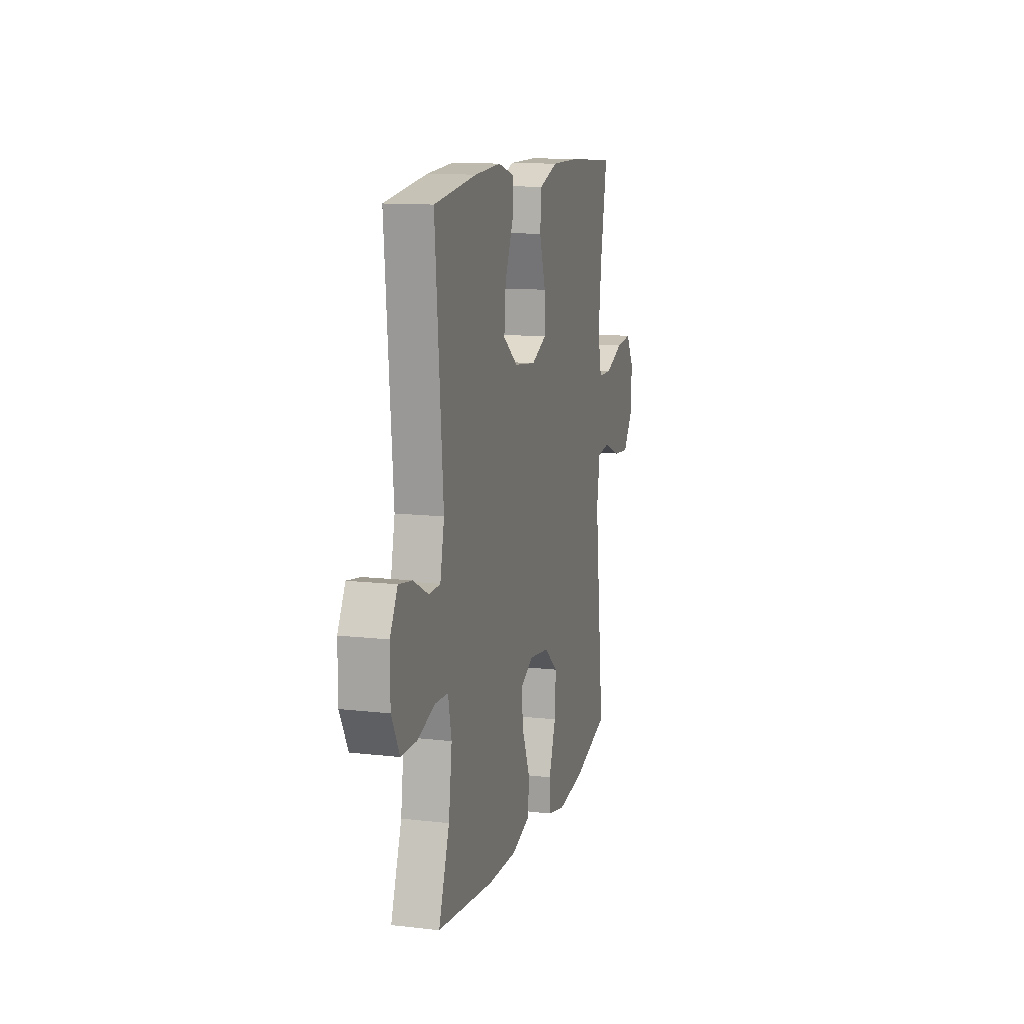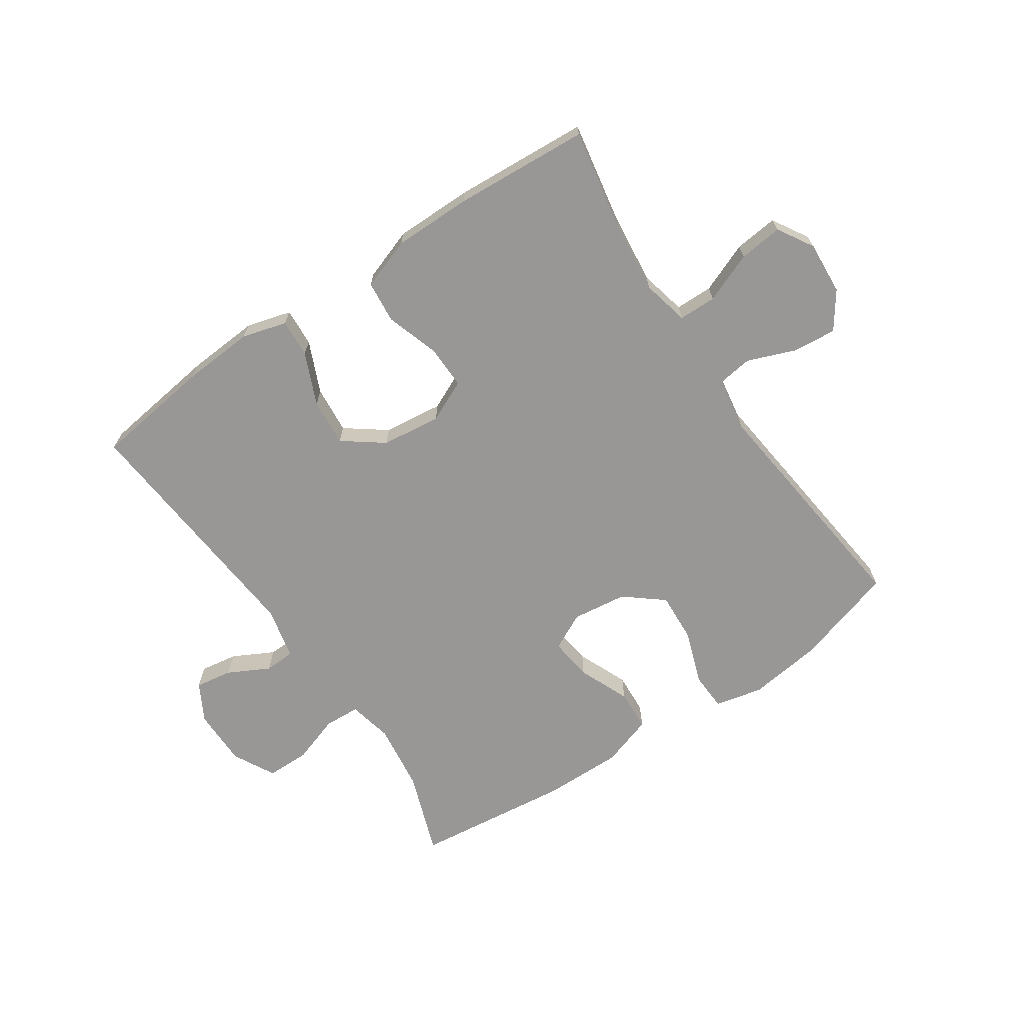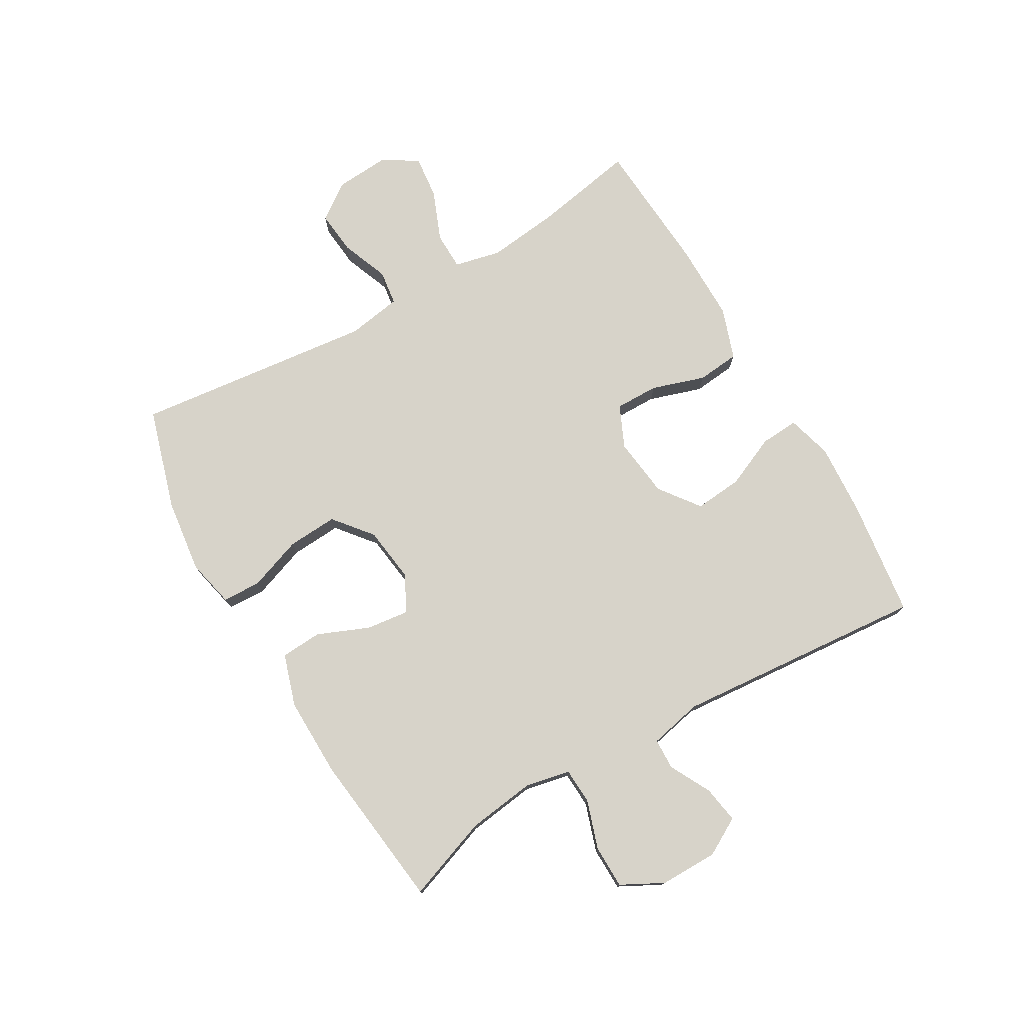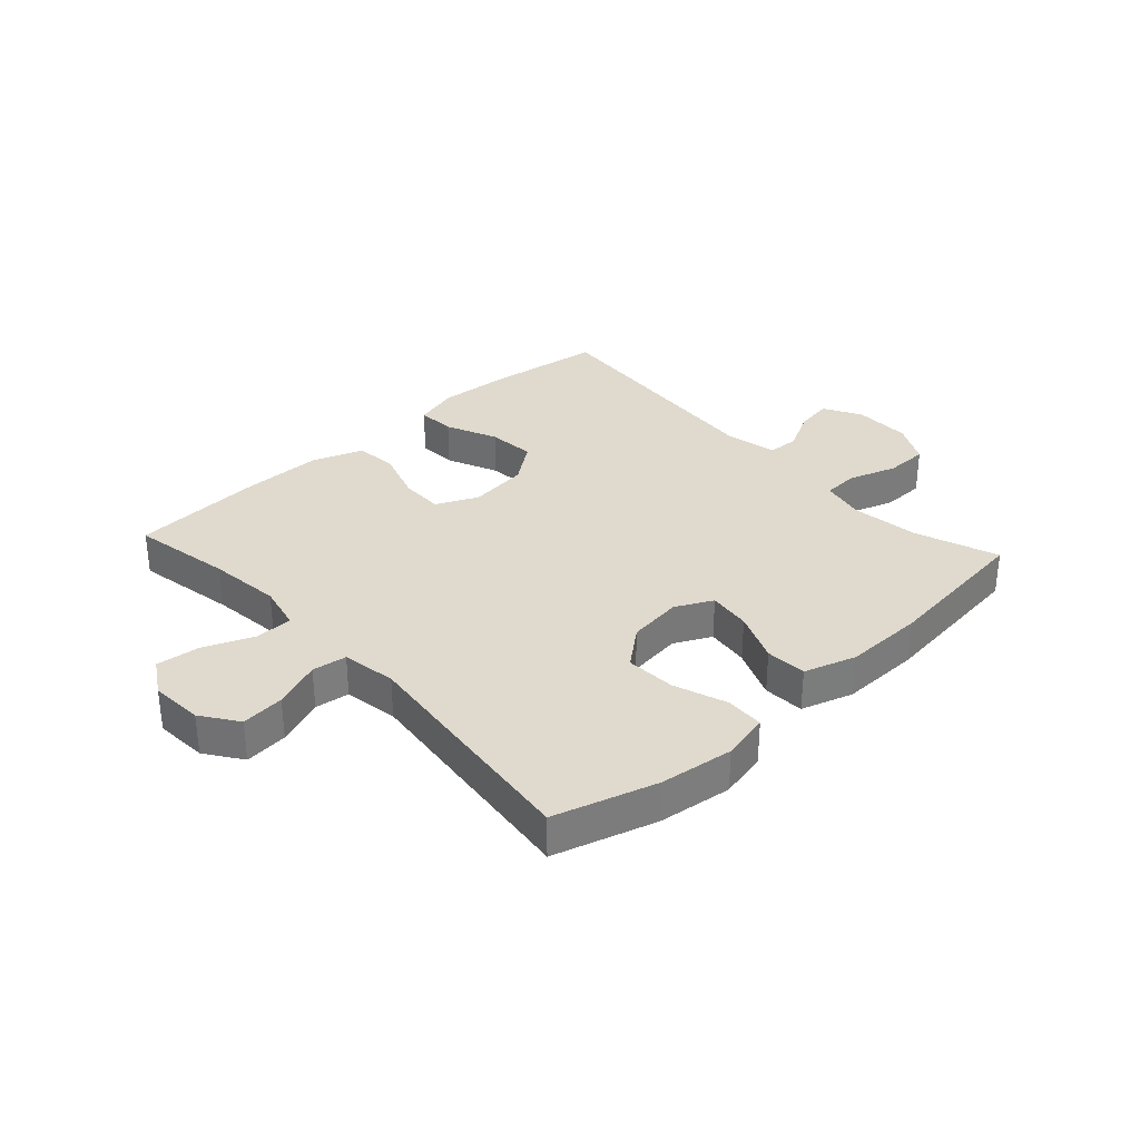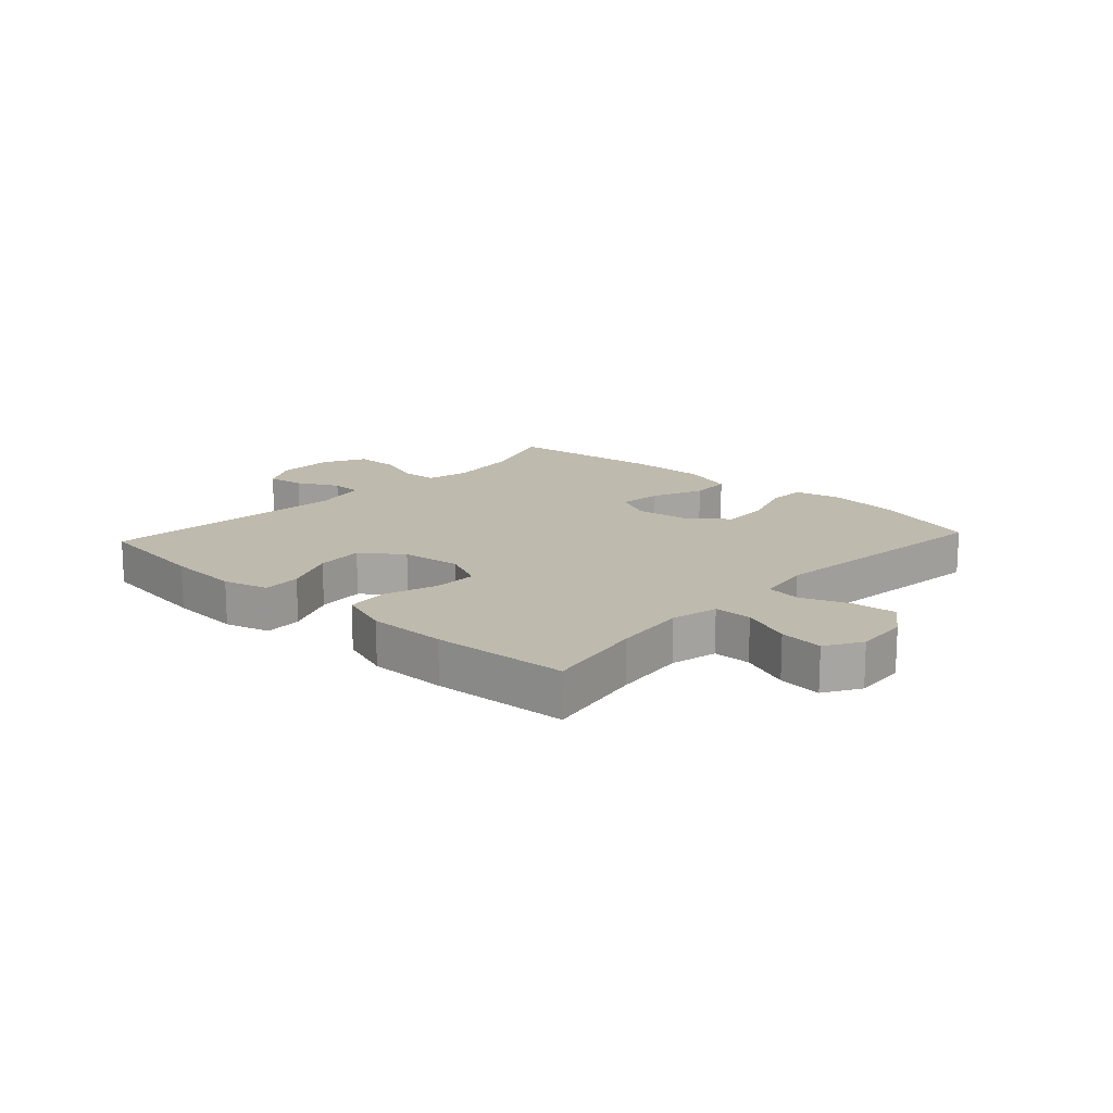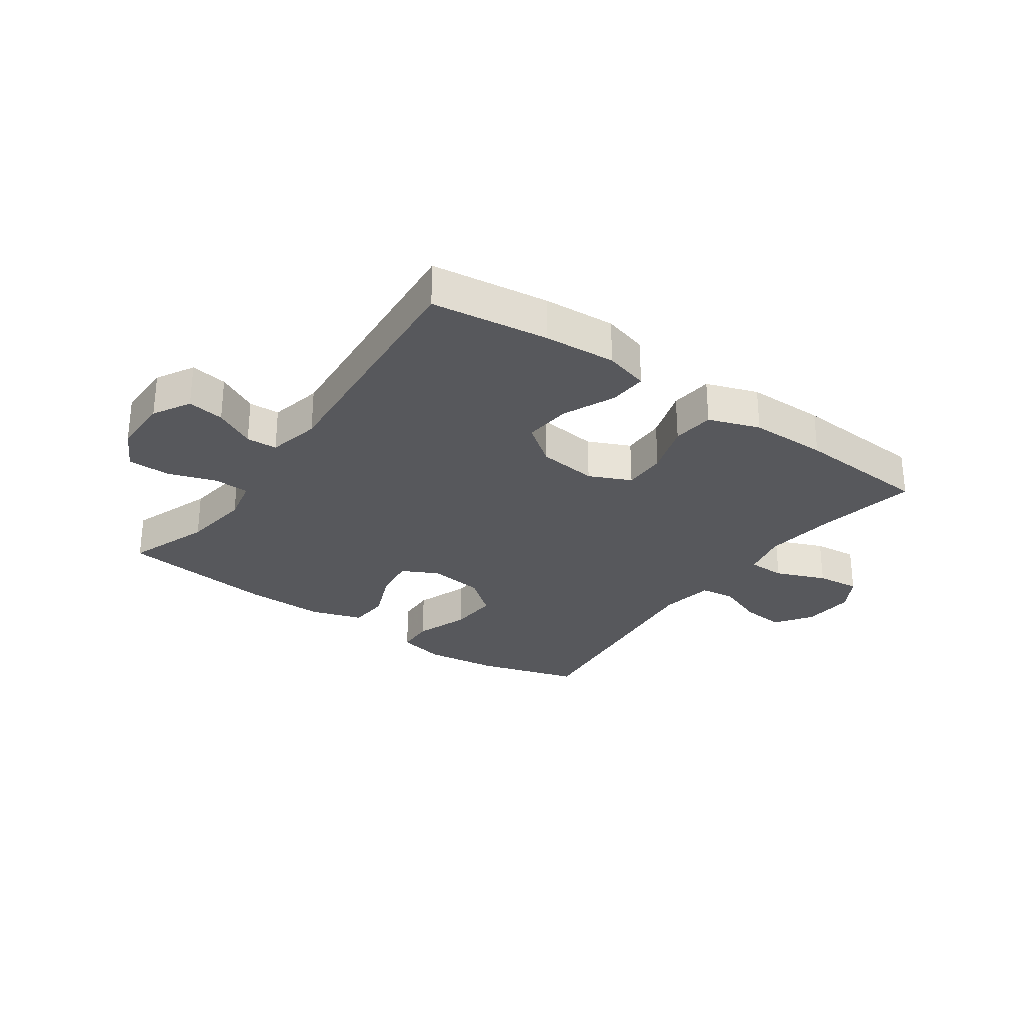
<metadata>
{"format":"obj","ext":"obj","renderer":"f3d","projection":"perspective","resolution":1024,"background":"white","views":[{"elev":12.3,"azim":-74.8,"up":"+Z"},{"elev":-68.3,"azim":34.1,"up":"+Y"},{"elev":76.3,"azim":-120.2,"up":"+Y"},{"elev":32.6,"azim":137.5,"up":"+Y"},{"elev":15.5,"azim":42.6,"up":"+Y"},{"elev":-28.5,"azim":-35.3,"up":"+Y"}]}
</metadata>
<code>
v -0.5 0.07 0.5
v -0.304 0.07 0.526
v -0.183 0.07 0.534
v -0.108 0.07 0.513
v -0.112 0.07 0.449
v -0.15 0.07 0.362
v -0.157 0.07 0.282
v -0.09 0.07 0.232
v 0.01 0.07 0.22
v 0.08 0.07 0.252
v 0.079 0.07 0.325
v 0.05 0.07 0.414
v 0.057 0.07 0.485
v 0.143 0.07 0.515
v 0.274 0.07 0.515
v 0.5 0.07 0.5
v 0.469 0.07 0.331
v 0.455 0.07 0.209
v 0.473 0.07 0.131
v 0.536 0.07 0.13
v 0.62 0.07 0.164
v 0.693 0.07 0.172
v 0.729 0.07 0.112
v 0.723 0.07 0.023
v 0.68 0.07 -0.038
v 0.607 0.07 -0.031
v 0.527 0.07 0
v 0.469 0.07 -0.008
v 0.454 0.07 -0.099
v 0.5 0.07 -0.5
v 0.33 0.07 -0.551
v 0.206 0.07 -0.567
v 0.126 0.07 -0.549
v 0.123 0.07 -0.485
v 0.155 0.07 -0.395
v 0.16 0.07 -0.311
v 0.096 0.07 -0.259
v 0.004 0.07 -0.247
v -0.058 0.07 -0.278
v -0.049 0.07 -0.35
v -0.013 0.07 -0.436
v -0.017 0.07 -0.505
v -0.104 0.07 -0.533
v -0.238 0.07 -0.531
v -0.5 0.07 -0.5
v -0.45 0.07 -0.361
v -0.435 0.07 -0.246
v -0.451 0.07 -0.172
v -0.511 0.07 -0.169
v -0.592 0.07 -0.196
v -0.664 0.07 -0.195
v -0.701 0.07 -0.125
v -0.701 0.07 -0.028
v -0.666 0.07 0.035
v -0.604 0.07 0.025
v -0.535 0.07 -0.011
v -0.483 0.07 -0.009
v -0.464 0.07 0.08
v -0.5 0 0.5
v -0.304 0 0.526
v -0.183 0 0.534
v -0.108 0 0.513
v -0.112 0 0.449
v -0.15 0 0.362
v -0.157 0 0.282
v -0.09 0 0.232
v 0.01 0 0.22
v 0.08 0 0.252
v 0.079 0 0.325
v 0.05 0 0.414
v 0.057 0 0.485
v 0.143 0 0.515
v 0.274 0 0.515
v 0.5 0 0.5
v 0.469 0 0.331
v 0.455 0 0.209
v 0.473 0 0.131
v 0.536 0 0.13
v 0.62 0 0.164
v 0.693 0 0.172
v 0.729 0 0.112
v 0.723 0 0.023
v 0.68 0 -0.038
v 0.607 0 -0.031
v 0.527 0 0
v 0.469 0 -0.008
v 0.454 0 -0.099
v 0.5 0 -0.5
v 0.33 0 -0.551
v 0.206 0 -0.567
v 0.126 0 -0.549
v 0.123 0 -0.485
v 0.155 0 -0.395
v 0.16 0 -0.311
v 0.096 0 -0.259
v 0.004 0 -0.247
v -0.058 0 -0.278
v -0.049 0 -0.35
v -0.013 0 -0.436
v -0.017 0 -0.505
v -0.104 0 -0.533
v -0.238 0 -0.531
v -0.5 0 -0.5
v -0.45 0 -0.361
v -0.435 0 -0.246
v -0.451 0 -0.172
v -0.511 0 -0.169
v -0.592 0 -0.196
v -0.664 0 -0.195
v -0.701 0 -0.125
v -0.701 0 -0.028
v -0.666 0 0.035
v -0.604 0 0.025
v -0.535 0 -0.011
v -0.483 0 -0.009
v -0.464 0 0.08
f 54 55 56
f 53 54 56
f 52 53 56
f 51 52 56
f 50 51 56
f 49 50 56
f 48 49 56 57
f 47 48 57 58
f 44 45 46
f 43 44 46
f 42 43 46
f 41 42 46
f 40 41 46
f 39 40 46 47
f 58 1 2
f 47 58 2
f 39 47 2
f 38 39 2
f 33 34 35
f 32 33 35
f 31 32 35
f 30 31 35
f 29 30 35
f 28 29 35 36
f 25 26 27
f 24 25 27
f 23 24 27
f 22 23 27
f 21 22 27
f 20 21 27
f 19 20 27 28
f 28 36 37
f 19 28 37
f 18 19 37
f 15 16 17
f 14 15 17
f 13 14 17
f 12 13 17
f 11 12 17
f 17 18 37
f 11 17 37
f 10 11 37
f 4 5 6
f 3 4 6
f 2 3 6
f 2 6 7
f 38 2 7
f 9 10 37 38
f 8 9 38
f 7 8 38
f 114 113 112
f 114 112 111
f 114 111 110
f 114 110 109
f 114 109 108
f 114 108 107
f 115 114 107 106
f 116 115 106 105
f 104 103 102
f 104 102 101
f 104 101 100
f 104 100 99
f 104 99 98
f 105 104 98 97
f 60 59 116
f 60 116 105
f 60 105 97
f 60 97 96
f 93 92 91
f 93 91 90
f 93 90 89
f 93 89 88
f 93 88 87
f 94 93 87 86
f 85 84 83
f 85 83 82
f 85 82 81
f 85 81 80
f 85 80 79
f 85 79 78
f 86 85 78 77
f 95 94 86
f 95 86 77
f 95 77 76
f 75 74 73
f 75 73 72
f 75 72 71
f 75 71 70
f 75 70 69
f 95 76 75
f 95 75 69
f 95 69 68
f 64 63 62
f 64 62 61
f 64 61 60
f 65 64 60
f 65 60 96
f 96 95 68 67
f 96 67 66
f 96 66 65
f 1 59 60 2
f 2 60 61 3
f 3 61 62 4
f 4 62 63 5
f 5 63 64 6
f 6 64 65 7
f 7 65 66 8
f 8 66 67 9
f 9 67 68 10
f 10 68 69 11
f 11 69 70 12
f 12 70 71 13
f 13 71 72 14
f 14 72 73 15
f 15 73 74 16
f 16 74 75 17
f 17 75 76 18
f 18 76 77 19
f 19 77 78 20
f 20 78 79 21
f 21 79 80 22
f 22 80 81 23
f 23 81 82 24
f 24 82 83 25
f 25 83 84 26
f 26 84 85 27
f 27 85 86 28
f 28 86 87 29
f 29 87 88 30
f 30 88 89 31
f 31 89 90 32
f 32 90 91 33
f 33 91 92 34
f 34 92 93 35
f 35 93 94 36
f 36 94 95 37
f 37 95 96 38
f 38 96 97 39
f 39 97 98 40
f 40 98 99 41
f 41 99 100 42
f 42 100 101 43
f 43 101 102 44
f 44 102 103 45
f 45 103 104 46
f 46 104 105 47
f 47 105 106 48
f 48 106 107 49
f 49 107 108 50
f 50 108 109 51
f 51 109 110 52
f 52 110 111 53
f 53 111 112 54
f 54 112 113 55
f 55 113 114 56
f 56 114 115 57
f 57 115 116 58
f 58 116 59 1

</code>
